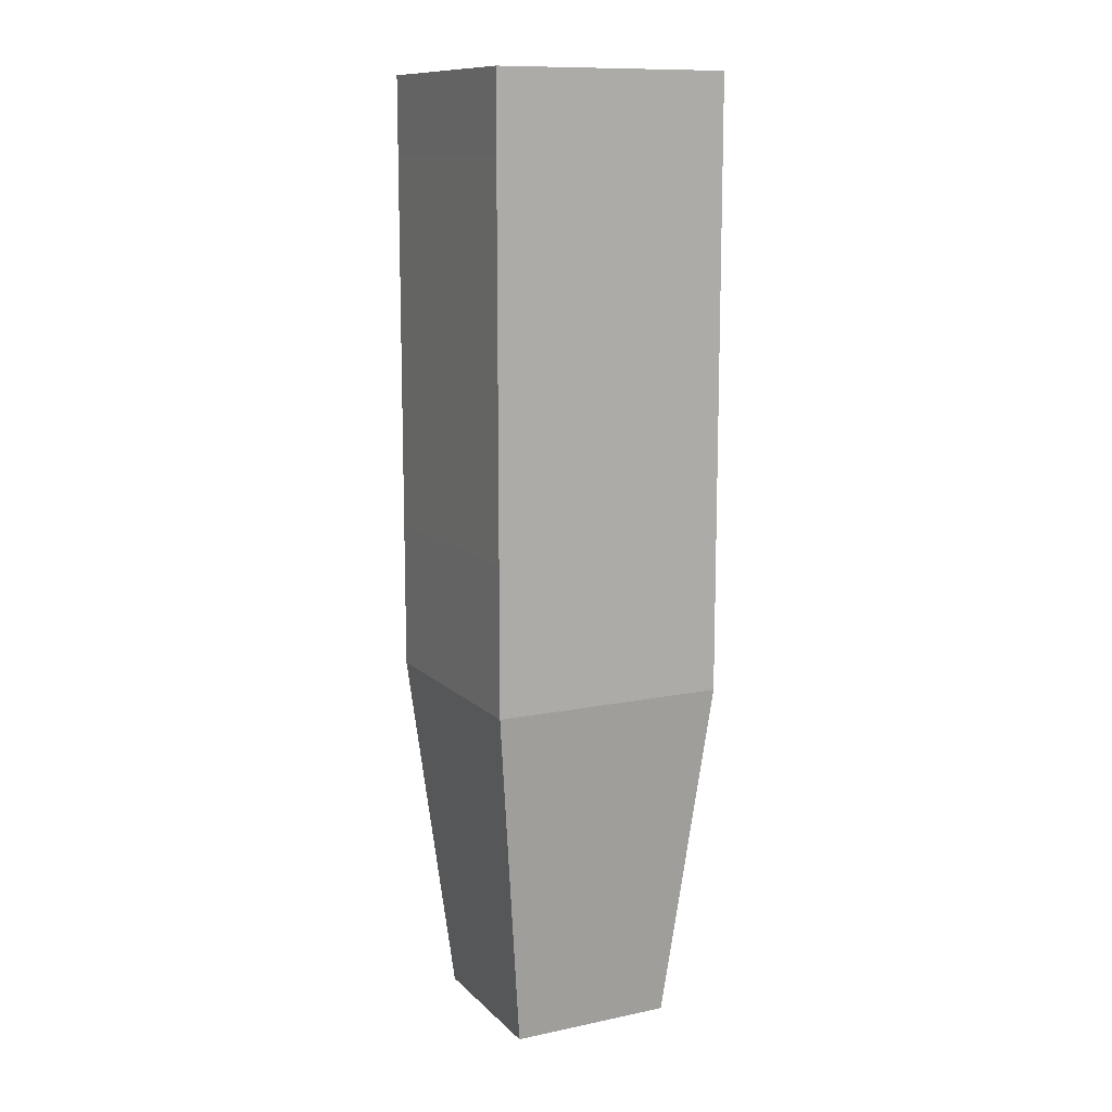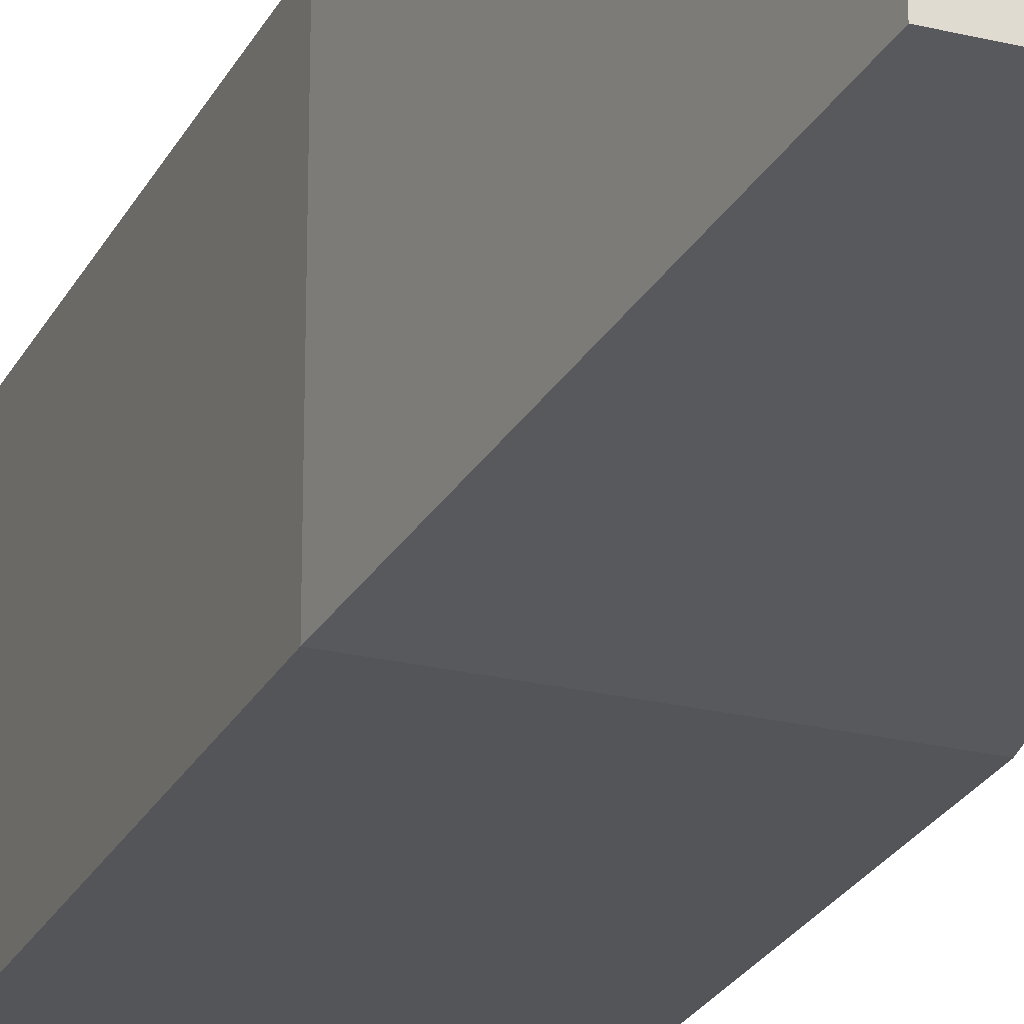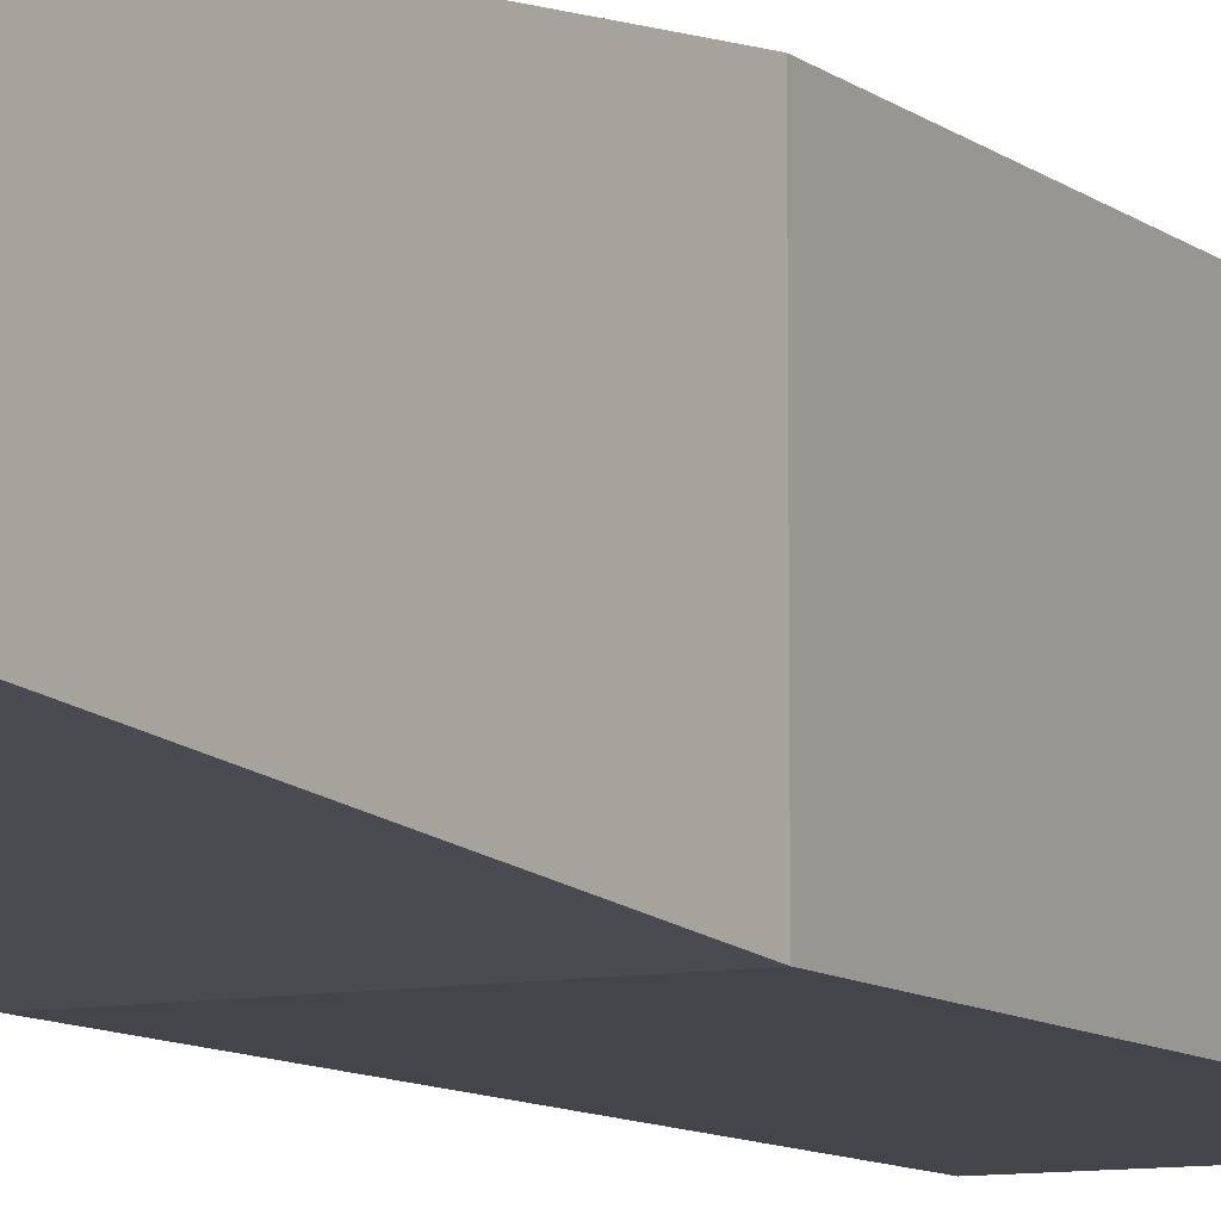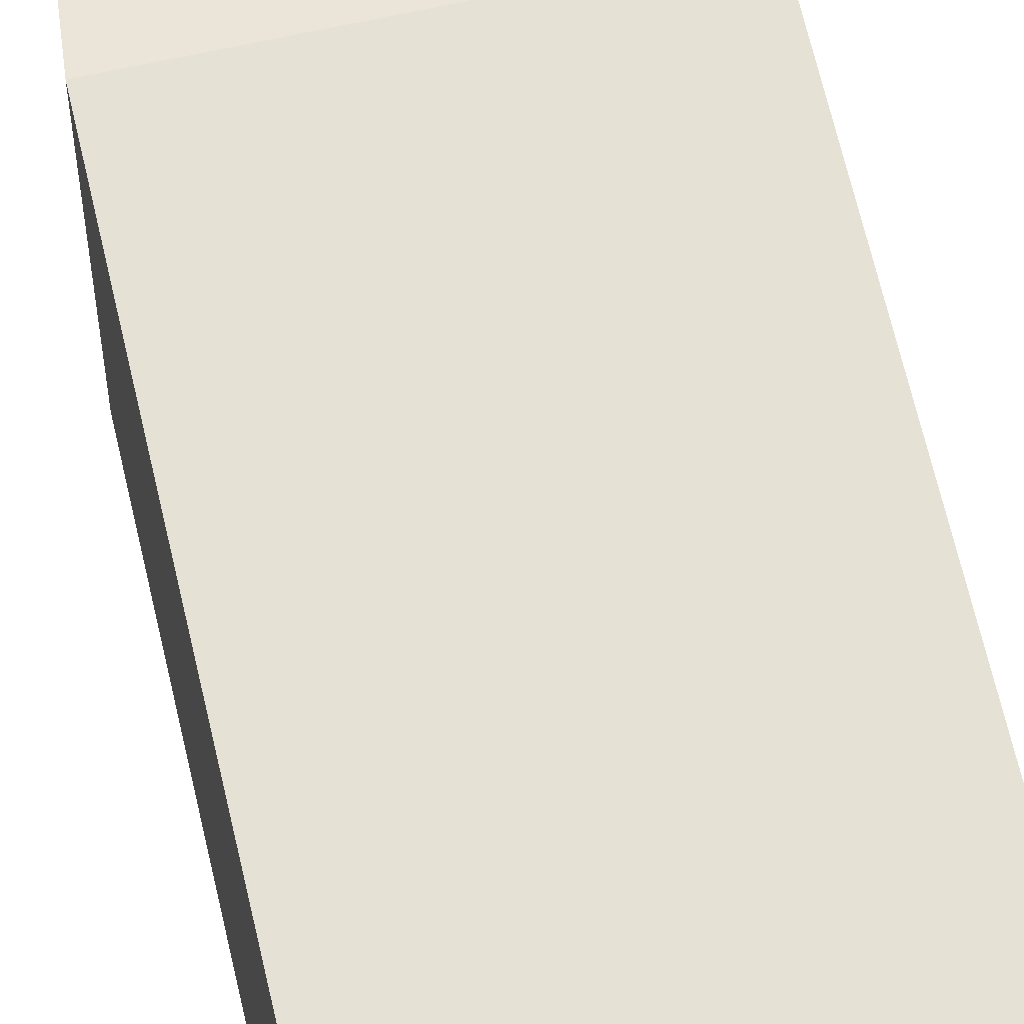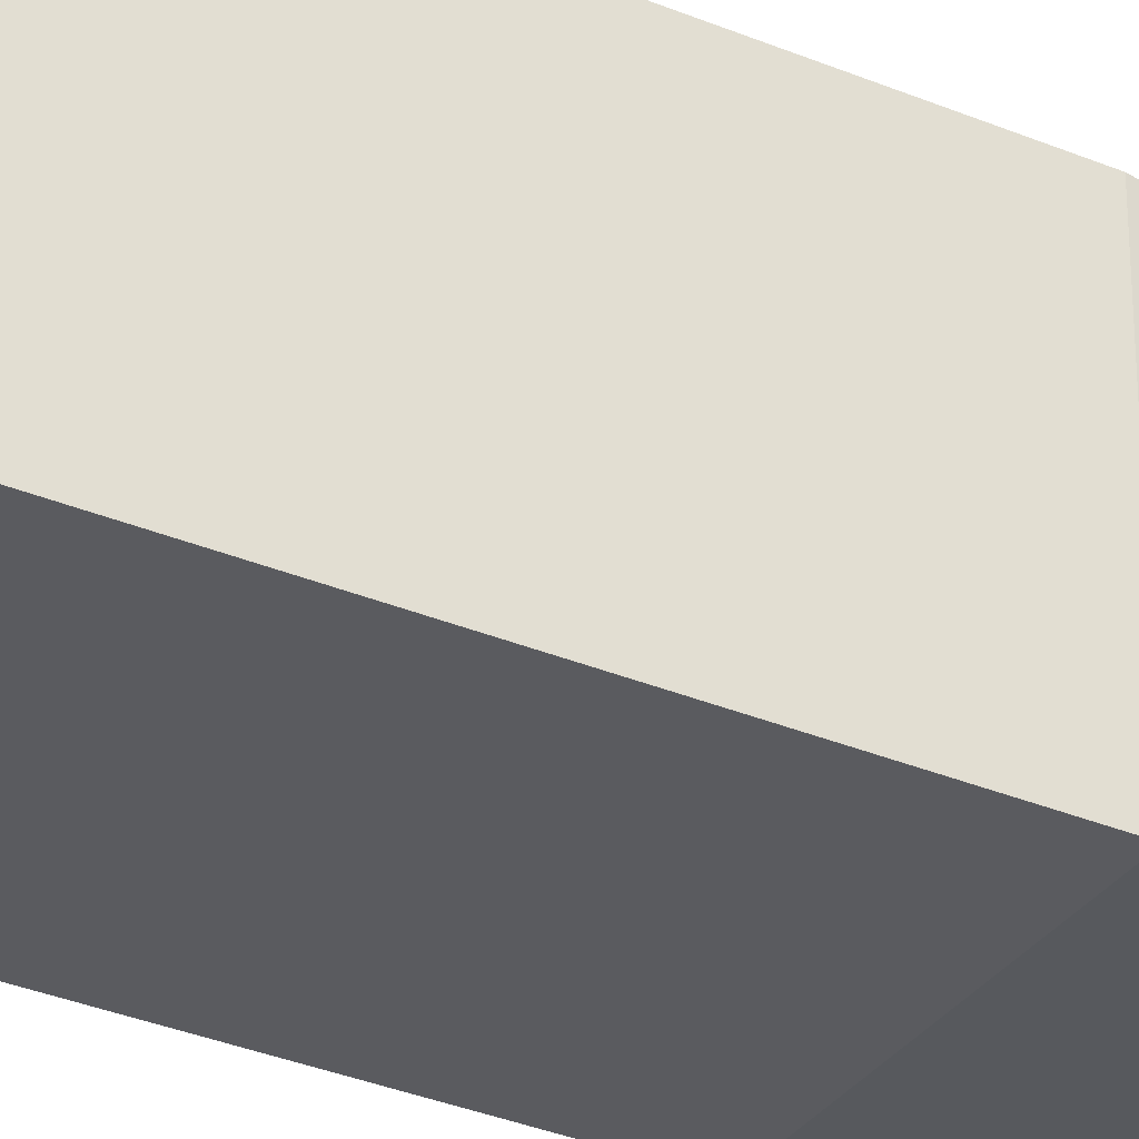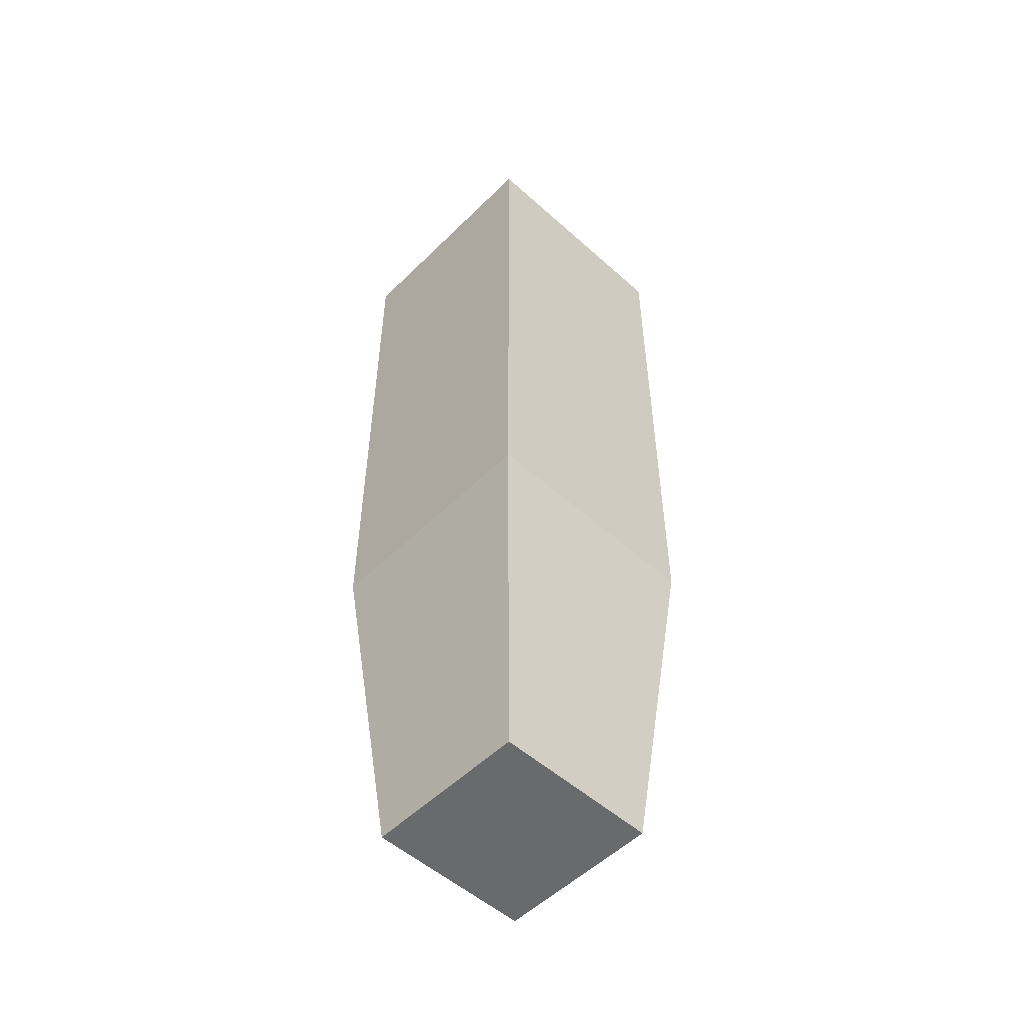
<metadata>
{"format":"obj","ext":"obj","renderer":"f3d","projection":"perspective","resolution":1024,"background":"white","views":[{"elev":11.8,"azim":153.6,"up":"+Z"},{"elev":-24.7,"azim":158.3,"up":"+Y"},{"elev":-9.3,"azim":-152.1,"up":"+Y"},{"elev":64.2,"azim":-12.8,"up":"+Y"},{"elev":-33.1,"azim":60.0,"up":"+Y"},{"elev":-52.9,"azim":-43.7,"up":"+Z"}]}
</metadata>
<code>
v 3.261 -3.261 13.18
v 2.267 -2.267 -13.18
v 3.261 3.261 13.18
v 2.267 2.267 -13.18
v -3.261 3.261 13.18
v -2.267 2.267 -13.18
v -3.261 -3.261 13.18
v -2.267 -2.267 -13.18
v 3.261 3.261 0.6339
v -3.261 3.261 0.6339
v -3.261 -3.261 0.6339
v 3.261 -3.261 0.6339
v 3.261 3.261 -3.483
v -3.261 3.261 -3.483
v -3.261 -3.261 -3.483
v 3.261 -3.261 -3.483
v 3.261 3.261 11.01
v -3.261 3.261 11.01
v -3.261 -3.261 11.01
v 3.261 -3.261 11.01
f 1 20 17 3
f 3 17 18 5
f 5 18 19 7
f 7 19 20 1
f 2 8 6 4
f 7 1 3 5
f 9 13 14 10
f 11 10 14 15
f 12 11 15 16
f 9 12 16 13
f 13 4 6 14
f 15 14 6 8
f 16 15 8 2
f 13 16 2 4
f 17 9 10 18
f 19 18 10 11
f 20 19 11 12
f 17 20 12 9

</code>
